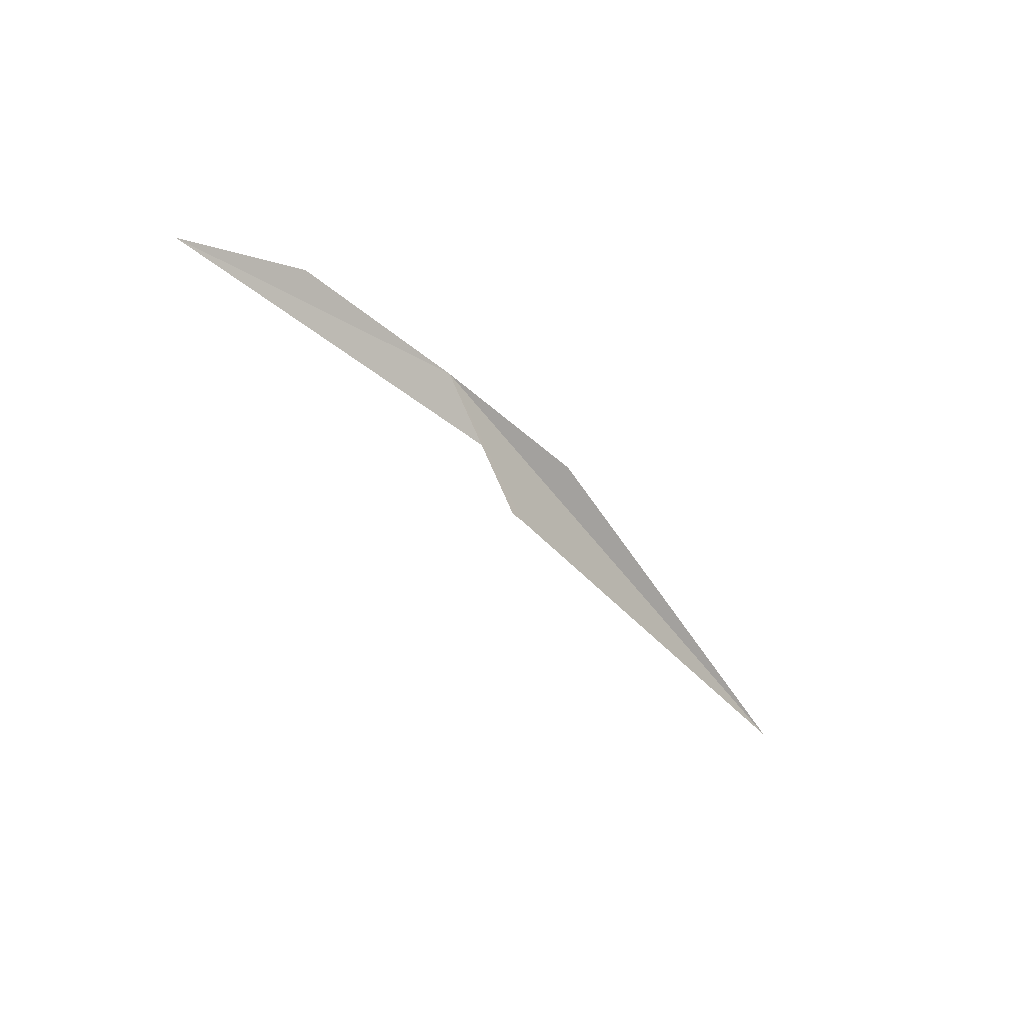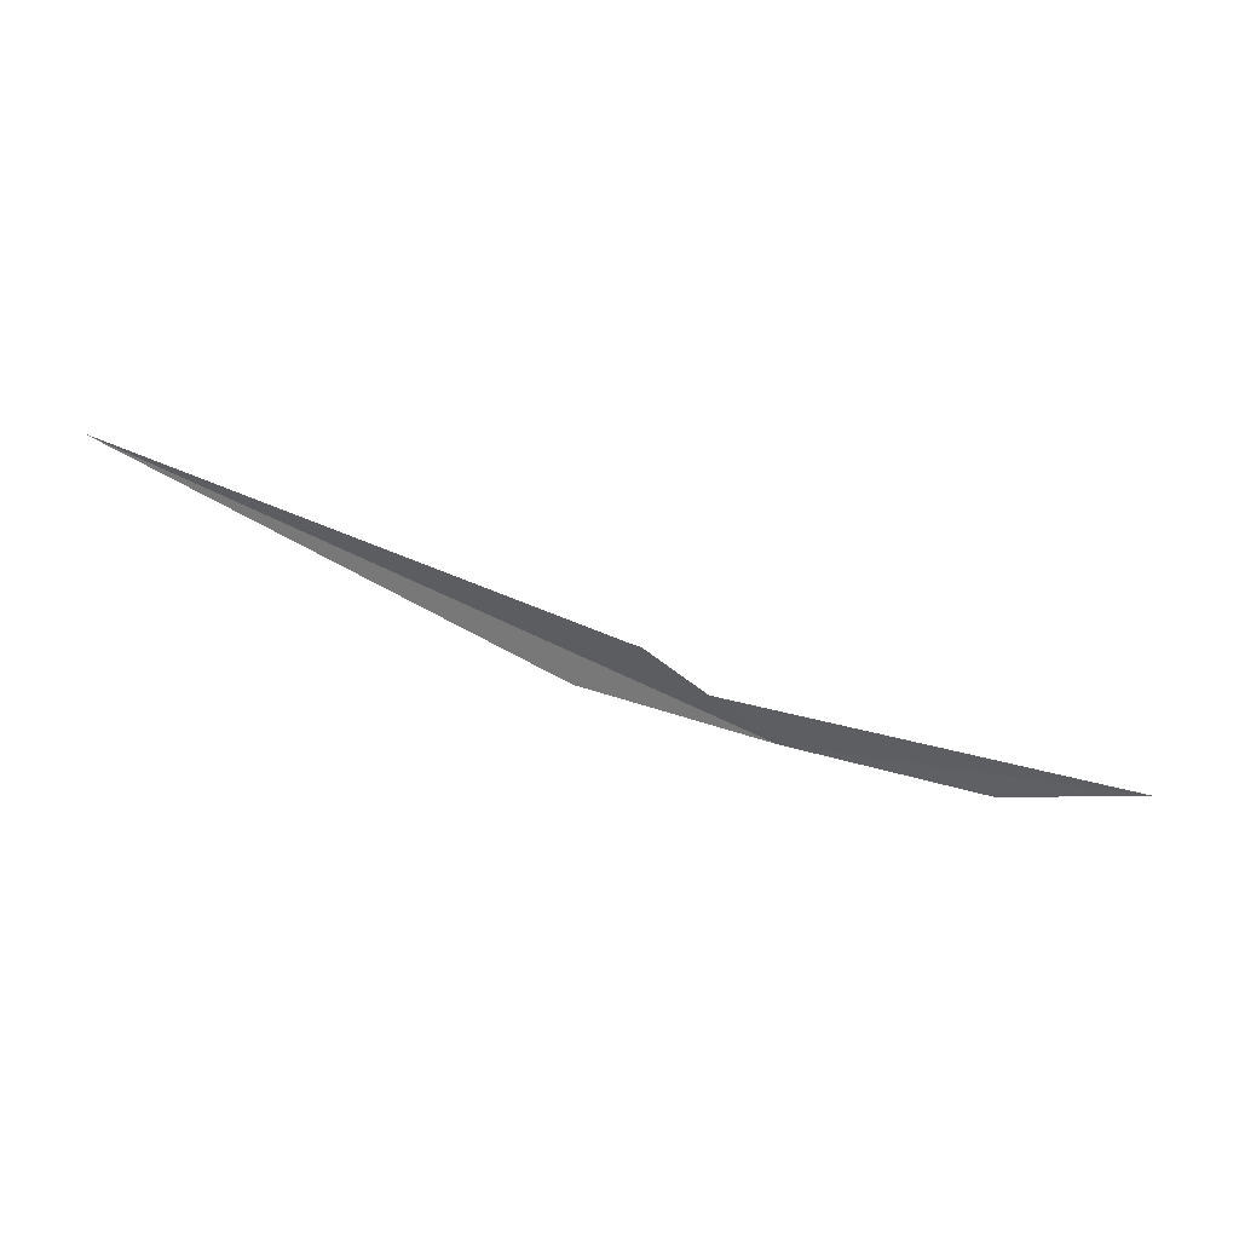
<metadata>
{"format":"obj","ext":"obj","renderer":"f3d","projection":"perspective","resolution":1024,"background":"white","views":[{"elev":-29.6,"azim":148.2,"up":"+Y"},{"elev":-21.2,"azim":5.3,"up":"+Z"}]}
</metadata>
<code>
v -10.26 79.95 5.865
v -12.34 78.2 6.885
v -19.99 76.88 9.839
v -12.37 78.19 6.893
v -13.22 79.47 6.715
v -7.162 80.42 5.123
v -4.926 80.01 4.951
v -11.3 79.08 6.375
v -12.11 78.22 6.801
f 1 3 5
f 1 5 6
f 1 4 2
f 1 6 7
f 1 8 9
f 1 2 3
f 1 9 4
f 1 7 8

</code>
